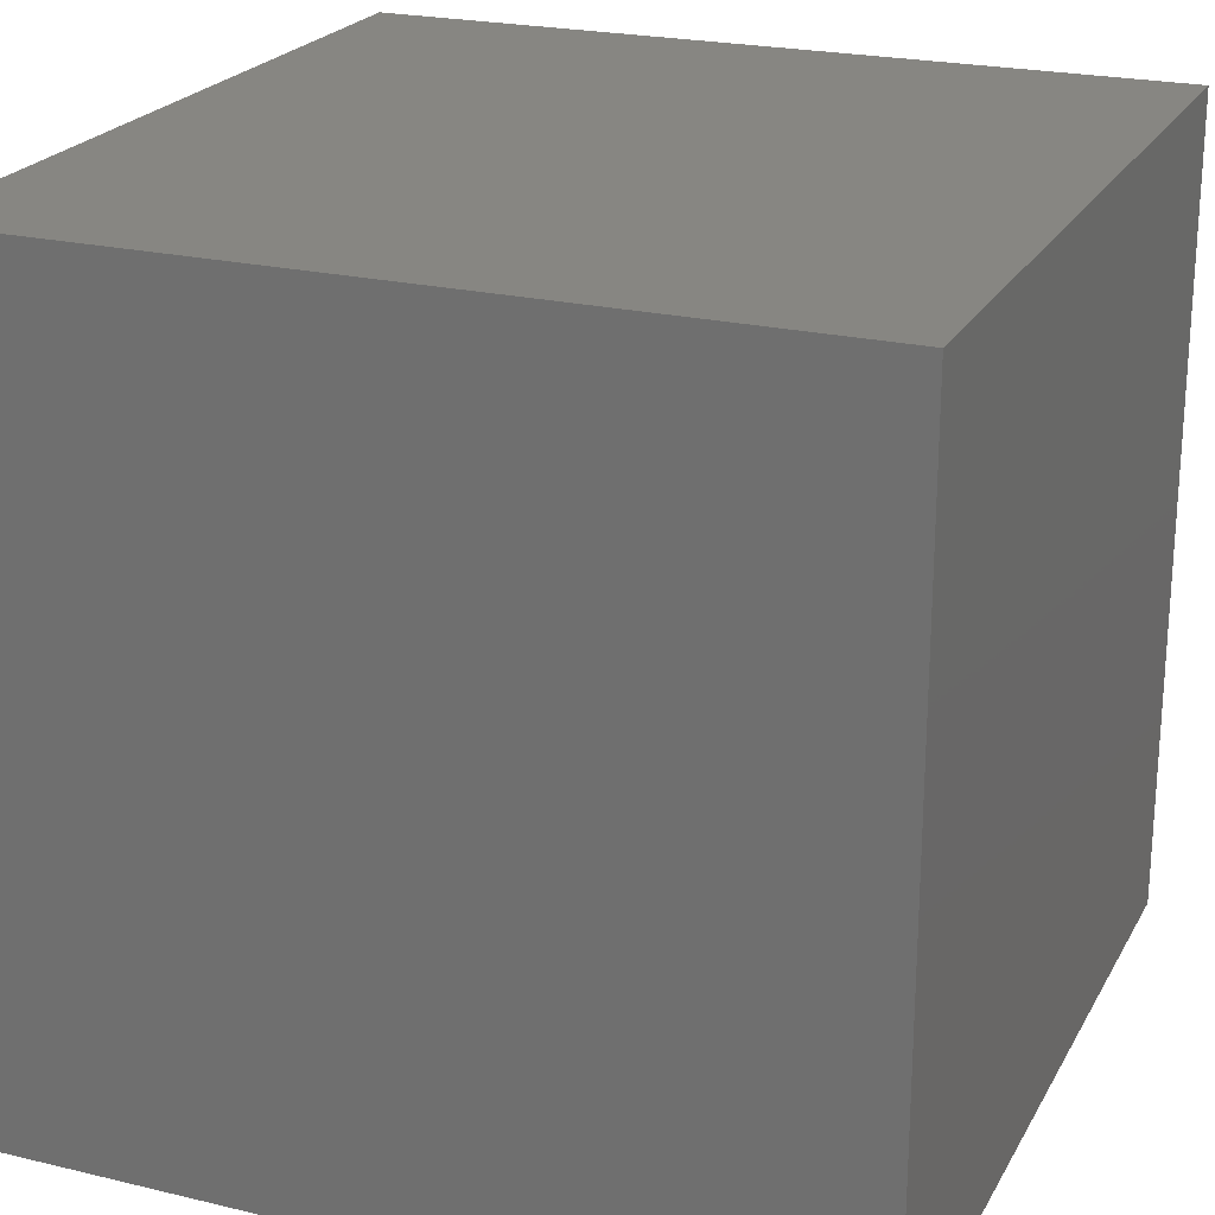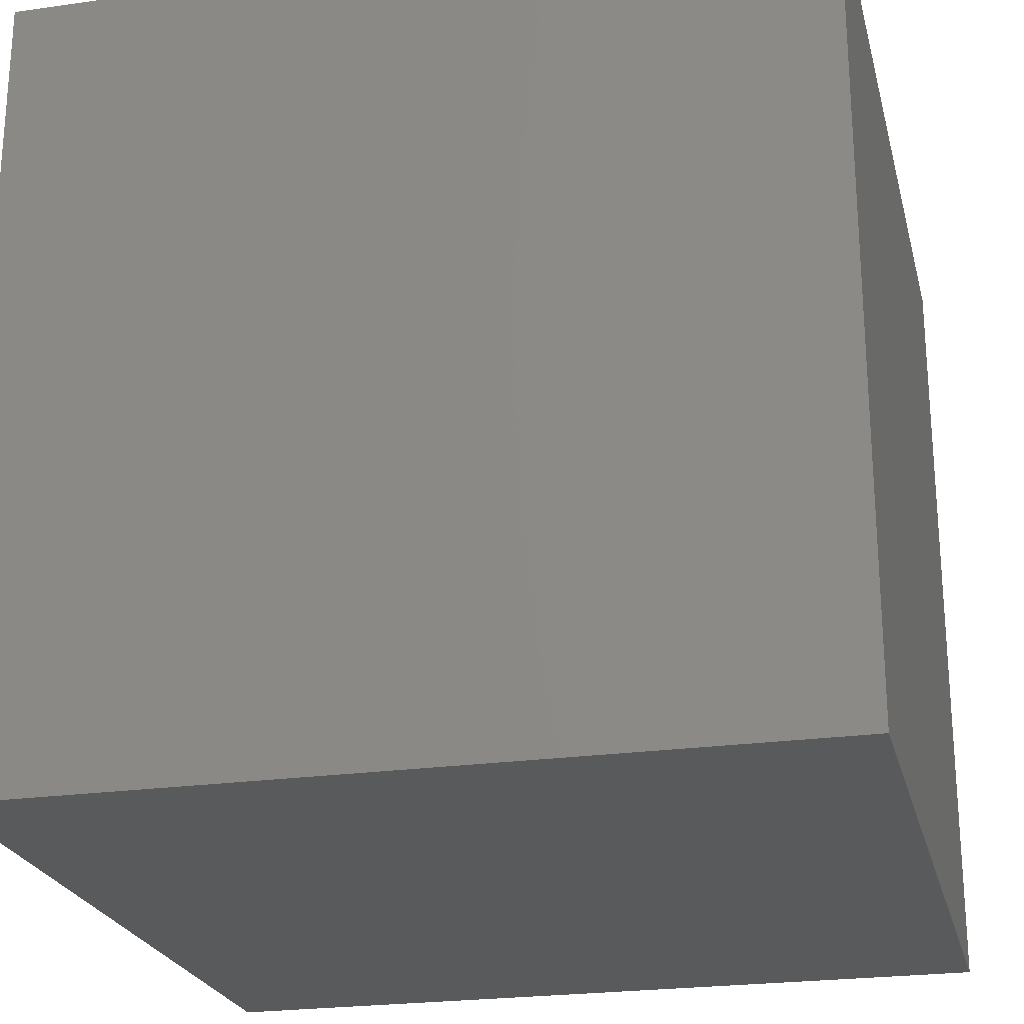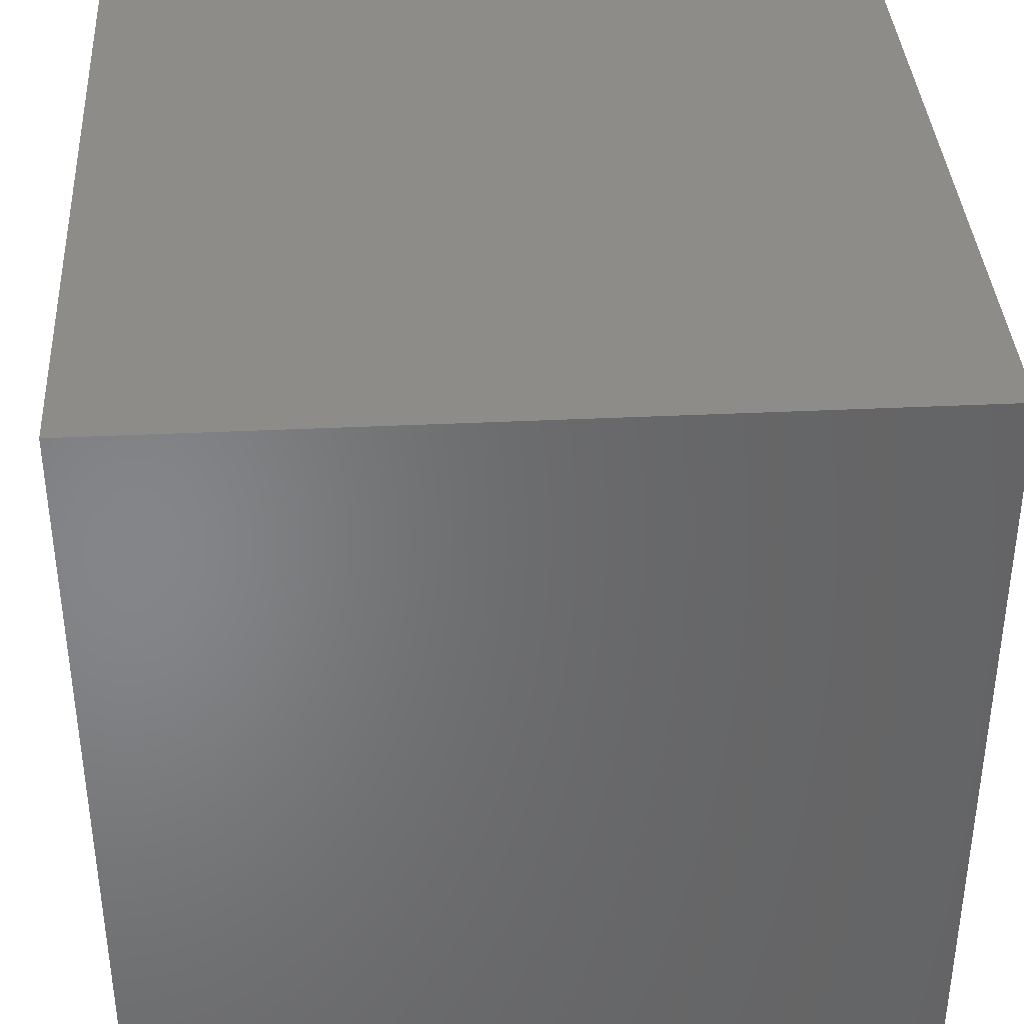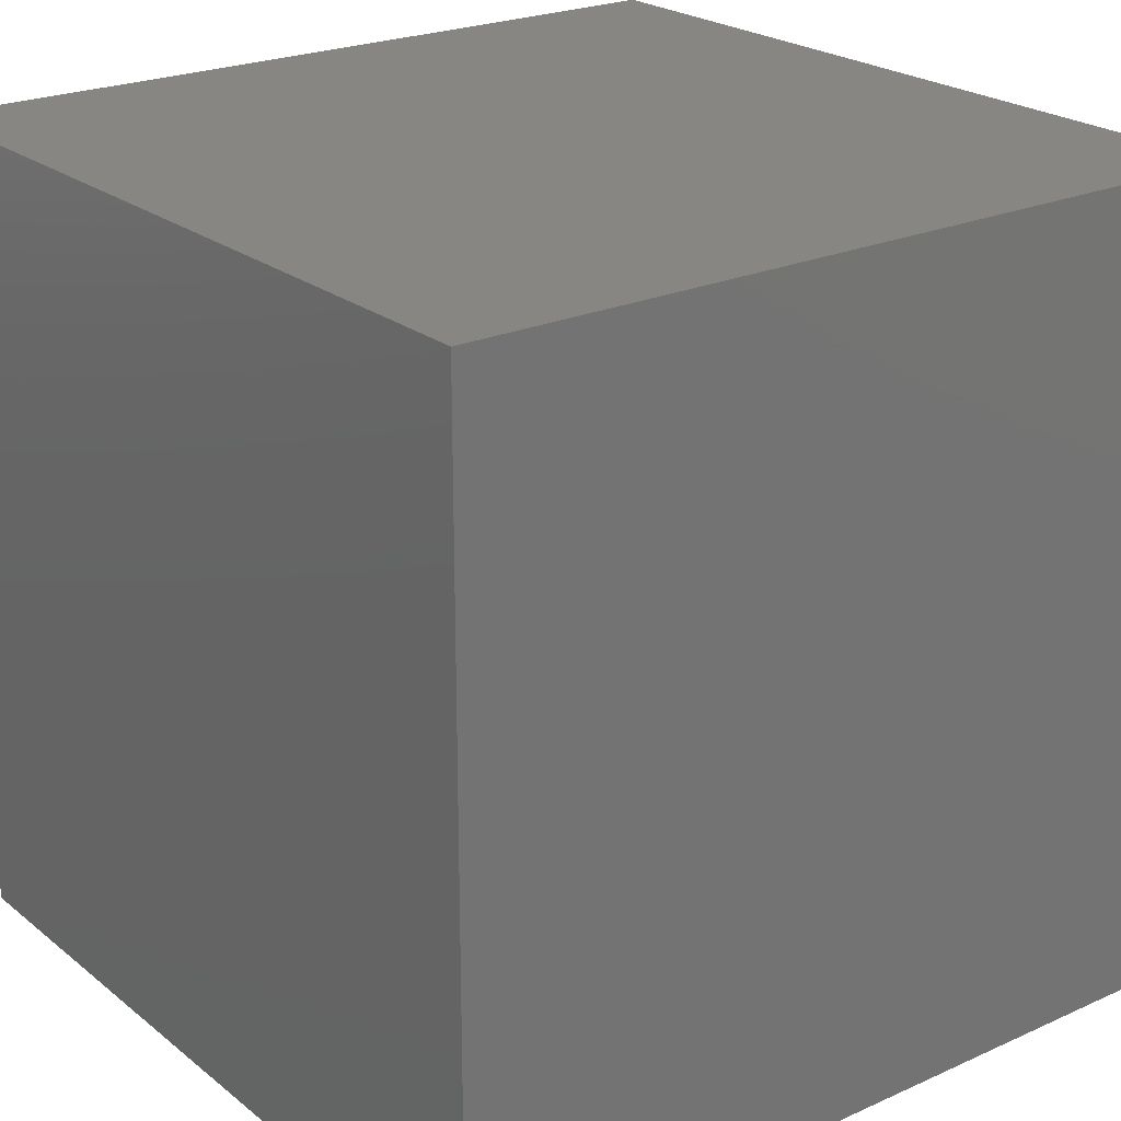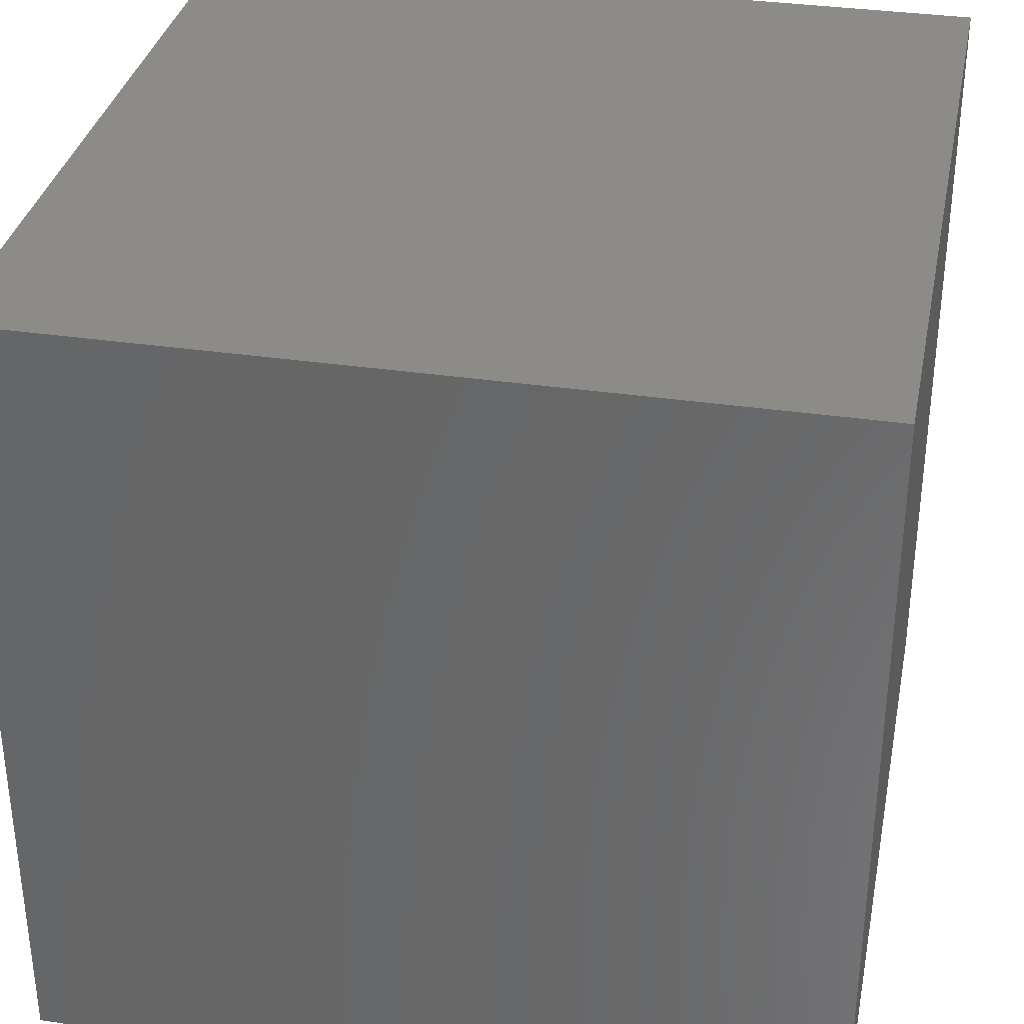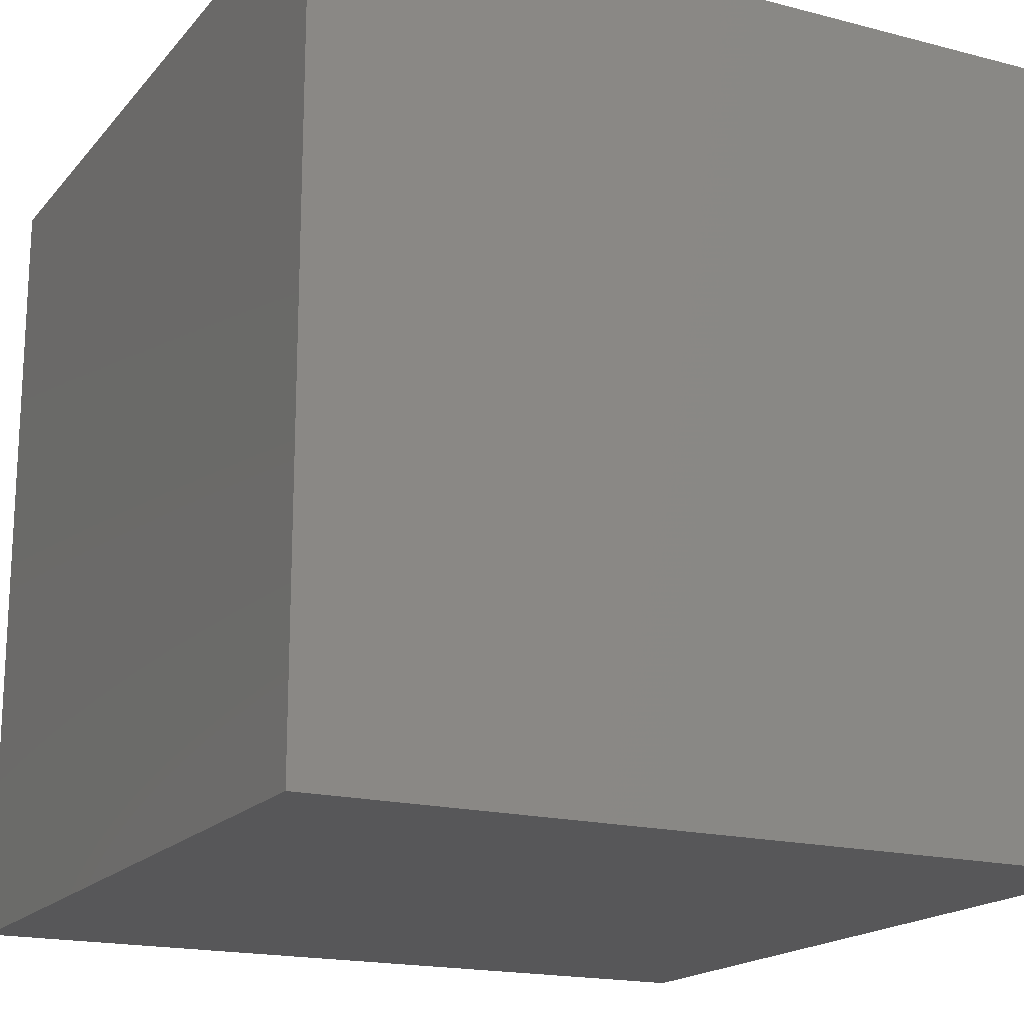
<metadata>
{"format":"stl","ext":"stl","renderer":"f3d","projection":"perspective","resolution":1024,"background":"white","views":[{"elev":22.6,"azim":-157.7,"up":"+Z"},{"elev":-23.6,"azim":-166.5,"up":"+Z"},{"elev":37.6,"azim":86.5,"up":"+Z"},{"elev":23.1,"azim":-37.3,"up":"+Z"},{"elev":34.0,"azim":101.3,"up":"+Z"},{"elev":-17.9,"azim":-117.0,"up":"+Z"}]}
</metadata>
<code>
# stl→obj: 8 verts, 12 faces
v -4 7 1
v -5 7 1
v -4 6 1
v -5 6 1
v -4 6 0
v -5 6 0
v -4 7 0
v -5 7 0
f 1 2 3
f 3 2 4
f 5 6 7
f 7 6 8
f 4 6 3
f 3 6 5
f 2 8 4
f 4 8 6
f 1 7 2
f 2 7 8
f 3 5 1
f 1 5 7

</code>
